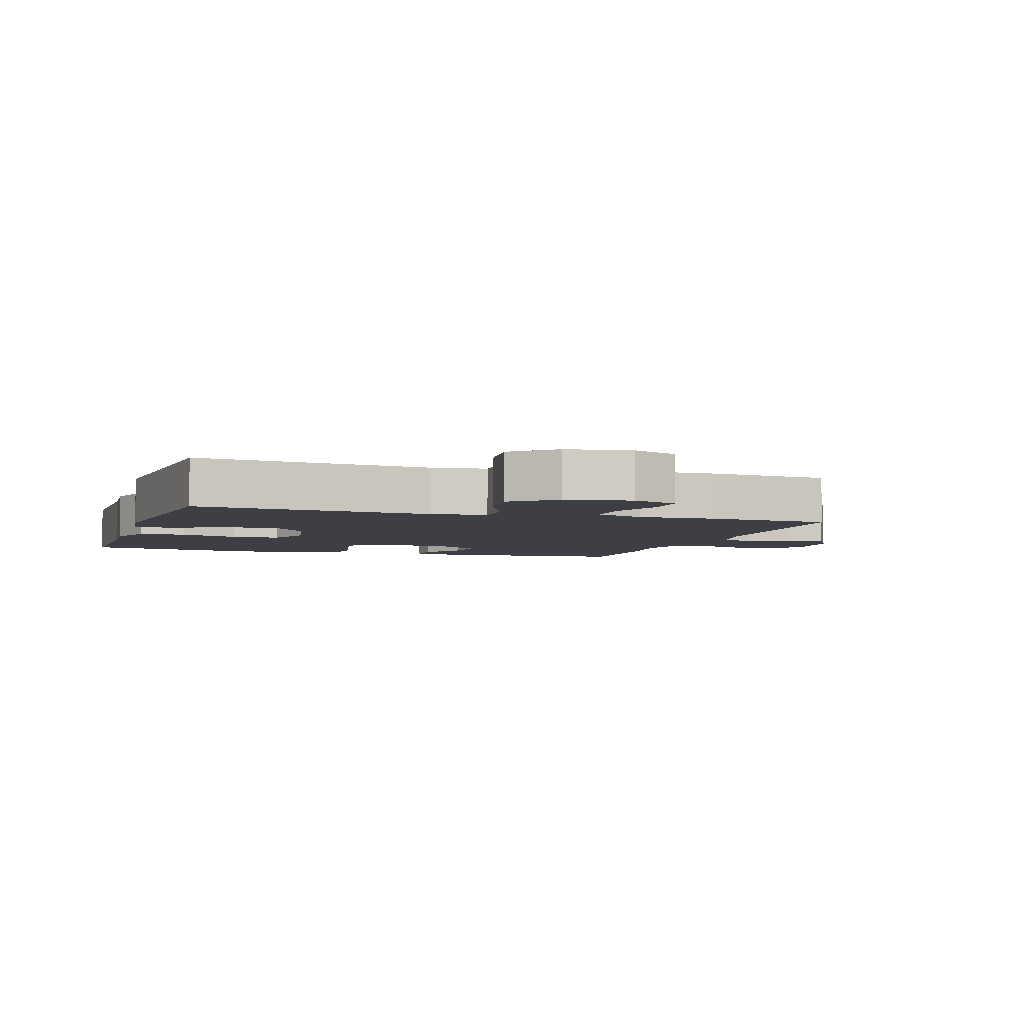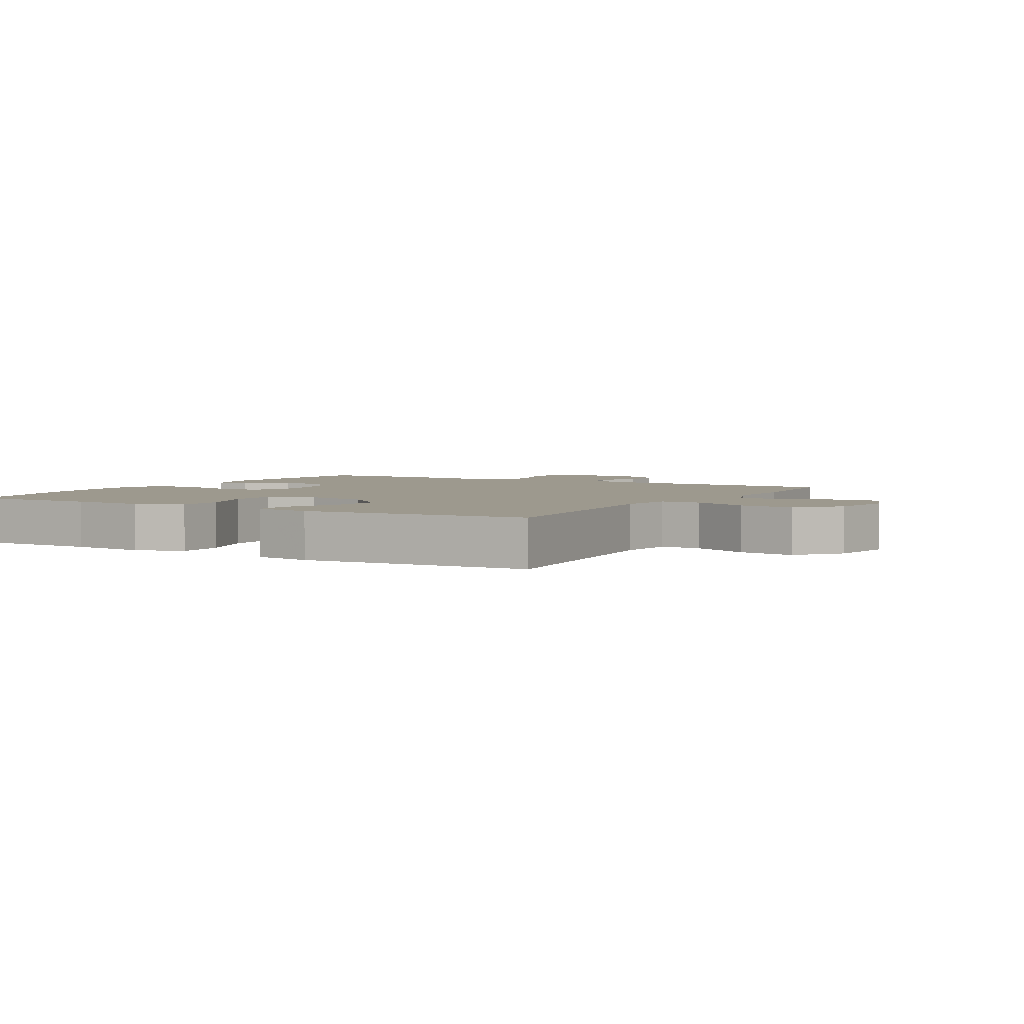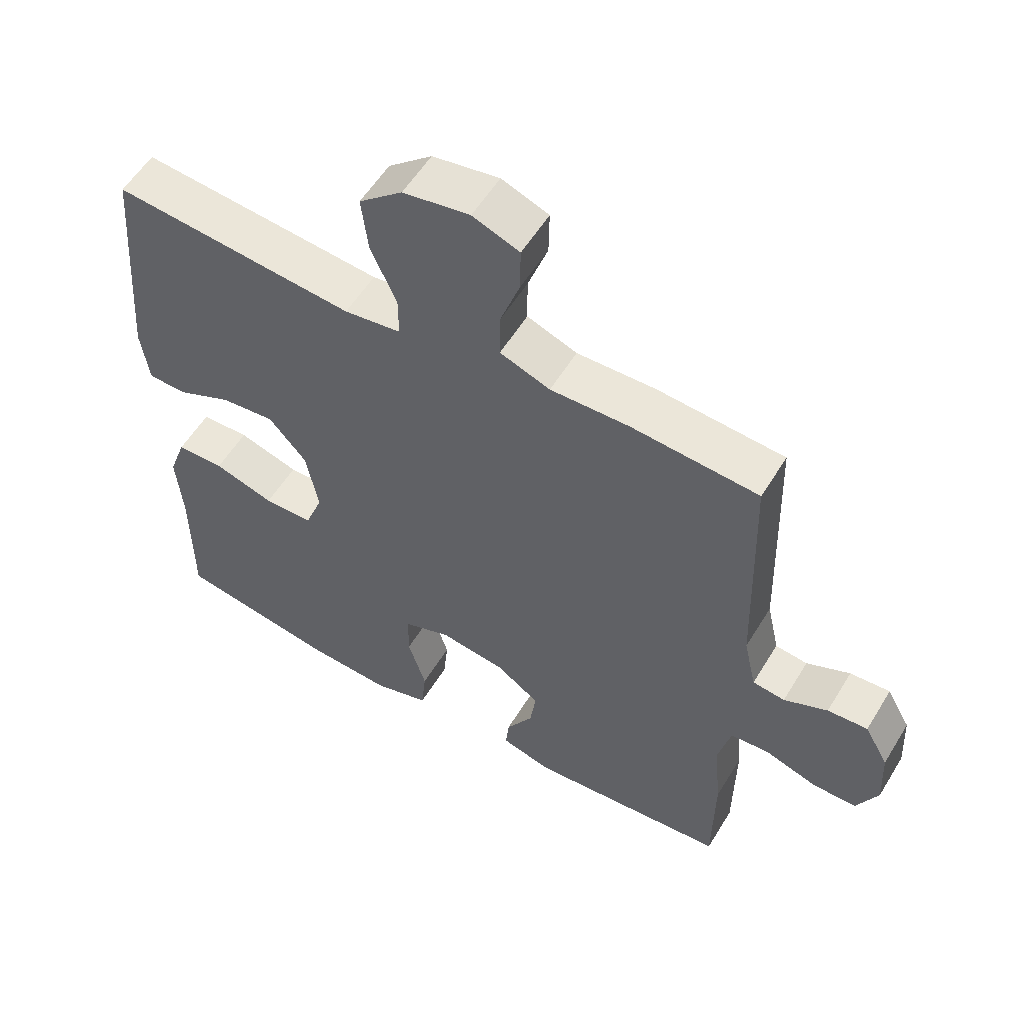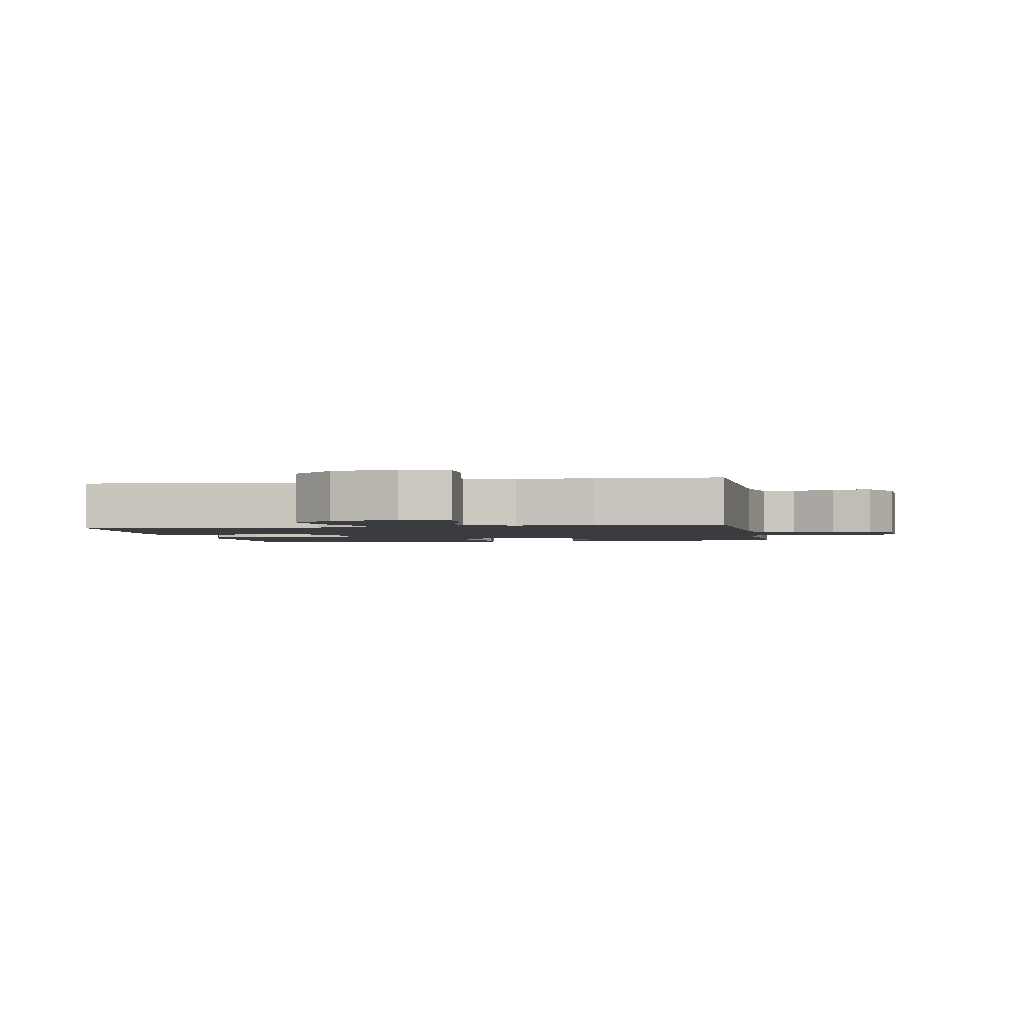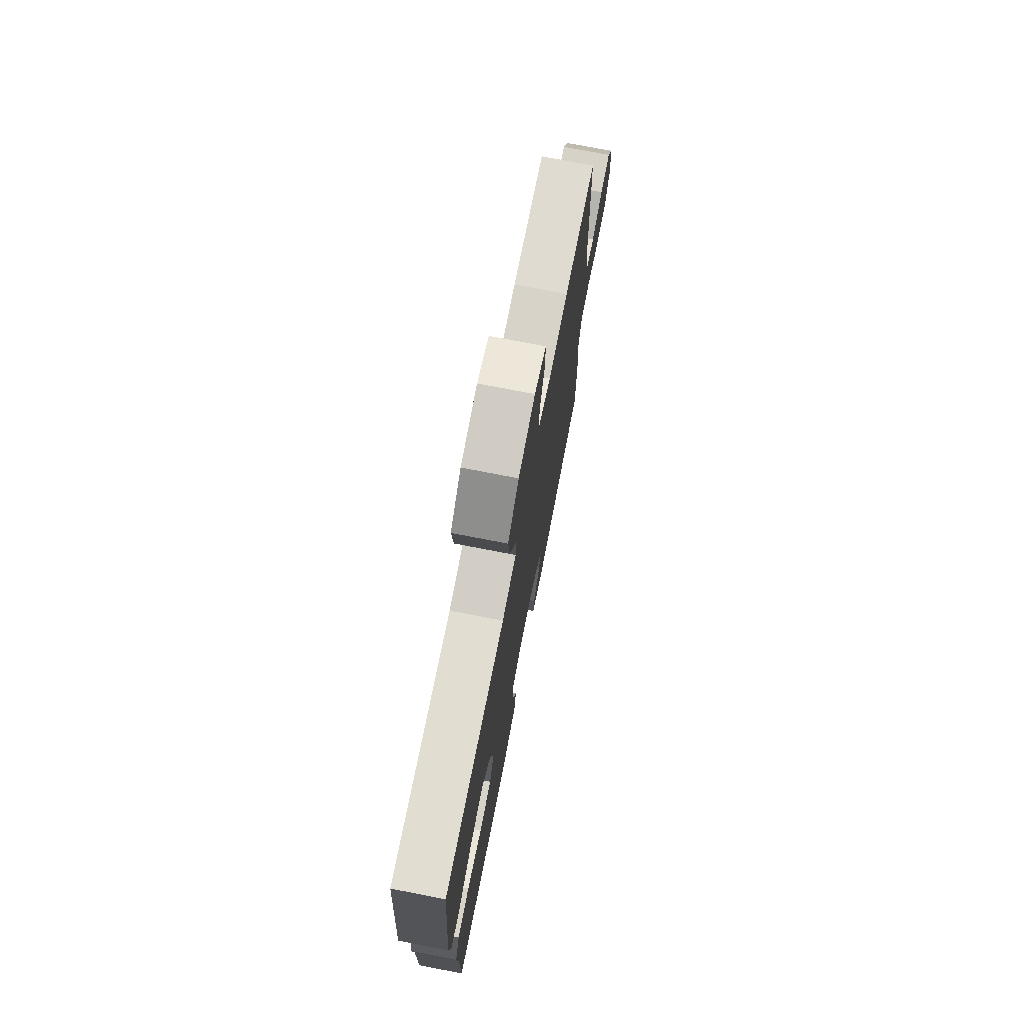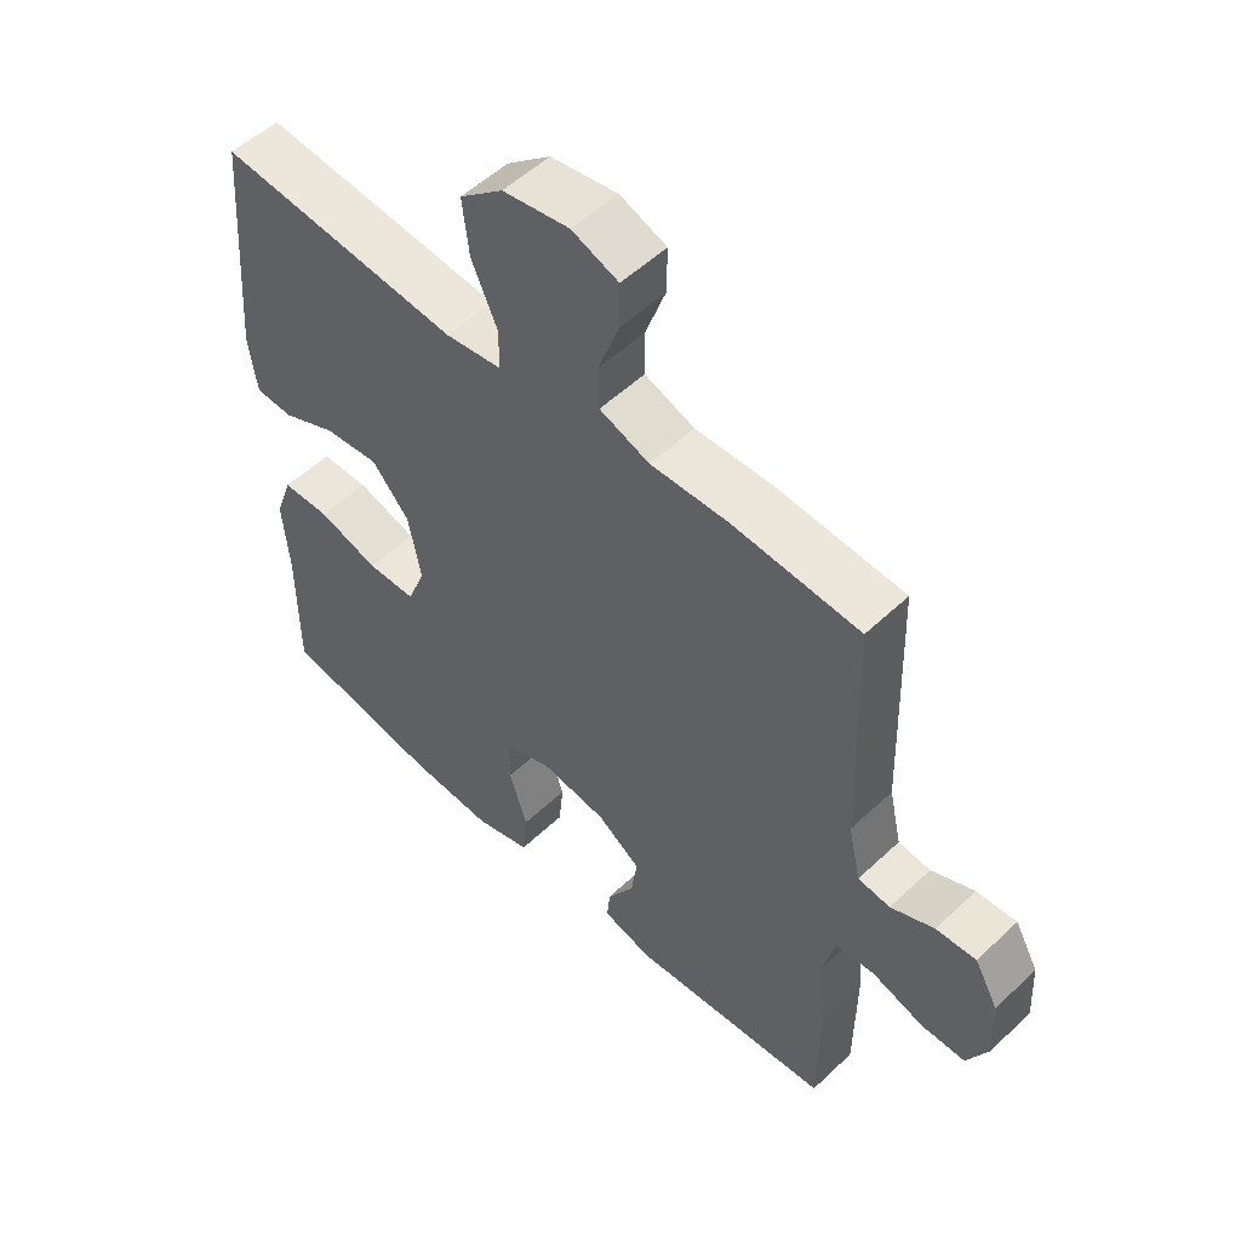
<metadata>
{"format":"obj","ext":"obj","renderer":"f3d","projection":"perspective","resolution":1024,"background":"white","views":[{"elev":-4.5,"azim":-18.0,"up":"+Y"},{"elev":3.4,"azim":-59.8,"up":"+Y"},{"elev":56.1,"azim":31.0,"up":"+Z"},{"elev":-2.1,"azim":10.5,"up":"+Y"},{"elev":74.2,"azim":-79.0,"up":"+Z"},{"elev":53.4,"azim":44.8,"up":"+Z"}]}
</metadata>
<code>
v 0.5 0.07 0.5
v 0.511 0.07 0.139
v 0.53 0.07 0.054
v 0.579 0.07 0.048
v 0.645 0.07 0.078
v 0.706 0.07 0.082
v 0.742 0.07 0.018
v 0.747 0.07 -0.076
v 0.715 0.07 -0.142
v 0.648 0.07 -0.142
v 0.569 0.07 -0.116
v 0.51 0.07 -0.121
v 0.491 0.07 -0.2
v 0.502 0.07 -0.318
v 0.5 0.07 -0.5
v 0.195 0.07 -0.527
v 0.119 0.07 -0.506
v 0.124 0.07 -0.456
v 0.165 0.07 -0.388
v 0.174 0.07 -0.323
v 0.108 0.07 -0.277
v 0.008 0.07 -0.263
v -0.064 0.07 -0.29
v -0.065 0.07 -0.362
v -0.038 0.07 -0.45
v -0.045 0.07 -0.521
v -0.13 0.07 -0.547
v -0.259 0.07 -0.54
v -0.5 0.07 -0.5
v -0.5 0.07 -0.294
v -0.509 0.07 -0.179
v -0.483 0.07 -0.105
v -0.41 0.07 -0.103
v -0.318 0.07 -0.131
v -0.243 0.07 -0.129
v -0.216 0.07 -0.058
v -0.235 0.07 0.041
v -0.292 0.07 0.106
v -0.375 0.07 0.097
v -0.458 0.07 0.059
v -0.516 0.07 0.061
v -0.528 0.07 0.149
v -0.5 0.07 0.5
v -0.132 0.07 0.467
v -0.046 0.07 0.479
v -0.046 0.07 0.541
v -0.085 0.07 0.629
v -0.095 0.07 0.714
v -0.029 0.07 0.77
v 0.072 0.07 0.787
v 0.143 0.07 0.76
v 0.142 0.07 0.692
v 0.112 0.07 0.607
v 0.112 0.07 0.539
v 0.188 0.07 0.511
v 0.307 0.07 0.514
v 0.5 0 0.5
v 0.511 0 0.139
v 0.53 0 0.054
v 0.579 0 0.048
v 0.645 0 0.078
v 0.706 0 0.082
v 0.742 0 0.018
v 0.747 0 -0.076
v 0.715 0 -0.142
v 0.648 0 -0.142
v 0.569 0 -0.116
v 0.51 0 -0.121
v 0.491 0 -0.2
v 0.502 0 -0.318
v 0.5 0 -0.5
v 0.195 0 -0.527
v 0.119 0 -0.506
v 0.124 0 -0.456
v 0.165 0 -0.388
v 0.174 0 -0.323
v 0.108 0 -0.277
v 0.008 0 -0.263
v -0.064 0 -0.29
v -0.065 0 -0.362
v -0.038 0 -0.45
v -0.045 0 -0.521
v -0.13 0 -0.547
v -0.259 0 -0.54
v -0.5 0 -0.5
v -0.5 0 -0.294
v -0.509 0 -0.179
v -0.483 0 -0.105
v -0.41 0 -0.103
v -0.318 0 -0.131
v -0.243 0 -0.129
v -0.216 0 -0.058
v -0.235 0 0.041
v -0.292 0 0.106
v -0.375 0 0.097
v -0.458 0 0.059
v -0.516 0 0.061
v -0.528 0 0.149
v -0.5 0 0.5
v -0.132 0 0.467
v -0.046 0 0.479
v -0.046 0 0.541
v -0.085 0 0.629
v -0.095 0 0.714
v -0.029 0 0.77
v 0.072 0 0.787
v 0.143 0 0.76
v 0.142 0 0.692
v 0.112 0 0.607
v 0.112 0 0.539
v 0.188 0 0.511
v 0.307 0 0.514
f 55 56 1 2
f 54 55 2 3
f 50 51 52 53
f 50 53 54
f 49 50 54
f 46 47 48 49
f 45 46 49 54
f 41 42 43 44
f 39 40 41 44
f 38 39 44 45
f 37 38 45 54
f 31 32 33 34
f 30 31 34 35
f 29 30 35
f 28 29 35
f 27 28 35 36
f 24 25 26 27
f 23 24 27 36
f 16 17 18 19
f 16 19 20
f 13 14 15 16
f 12 13 16 20
f 8 9 10 11
f 8 11 12
f 7 8 12
f 4 5 6 7
f 3 4 7 12
f 22 23 36 37
f 21 22 37 54
f 20 21 54
f 3 12 20 54
f 58 57 112 111
f 59 58 111 110
f 109 108 107 106
f 110 109 106
f 110 106 105
f 105 104 103 102
f 110 105 102 101
f 100 99 98 97
f 100 97 96 95
f 101 100 95 94
f 110 101 94 93
f 90 89 88 87
f 91 90 87 86
f 91 86 85
f 91 85 84
f 92 91 84 83
f 83 82 81 80
f 92 83 80 79
f 75 74 73 72
f 76 75 72
f 72 71 70 69
f 76 72 69 68
f 67 66 65 64
f 68 67 64
f 68 64 63
f 63 62 61 60
f 68 63 60 59
f 93 92 79 78
f 110 93 78 77
f 110 77 76
f 110 76 68 59
f 1 57 58 2
f 2 58 59 3
f 3 59 60 4
f 4 60 61 5
f 5 61 62 6
f 6 62 63 7
f 7 63 64 8
f 8 64 65 9
f 9 65 66 10
f 10 66 67 11
f 11 67 68 12
f 12 68 69 13
f 13 69 70 14
f 14 70 71 15
f 15 71 72 16
f 16 72 73 17
f 17 73 74 18
f 18 74 75 19
f 19 75 76 20
f 20 76 77 21
f 21 77 78 22
f 22 78 79 23
f 23 79 80 24
f 24 80 81 25
f 25 81 82 26
f 26 82 83 27
f 27 83 84 28
f 28 84 85 29
f 29 85 86 30
f 30 86 87 31
f 31 87 88 32
f 32 88 89 33
f 33 89 90 34
f 34 90 91 35
f 35 91 92 36
f 36 92 93 37
f 37 93 94 38
f 38 94 95 39
f 39 95 96 40
f 40 96 97 41
f 41 97 98 42
f 42 98 99 43
f 43 99 100 44
f 44 100 101 45
f 45 101 102 46
f 46 102 103 47
f 47 103 104 48
f 48 104 105 49
f 49 105 106 50
f 50 106 107 51
f 51 107 108 52
f 52 108 109 53
f 53 109 110 54
f 54 110 111 55
f 55 111 112 56
f 56 112 57 1

</code>
